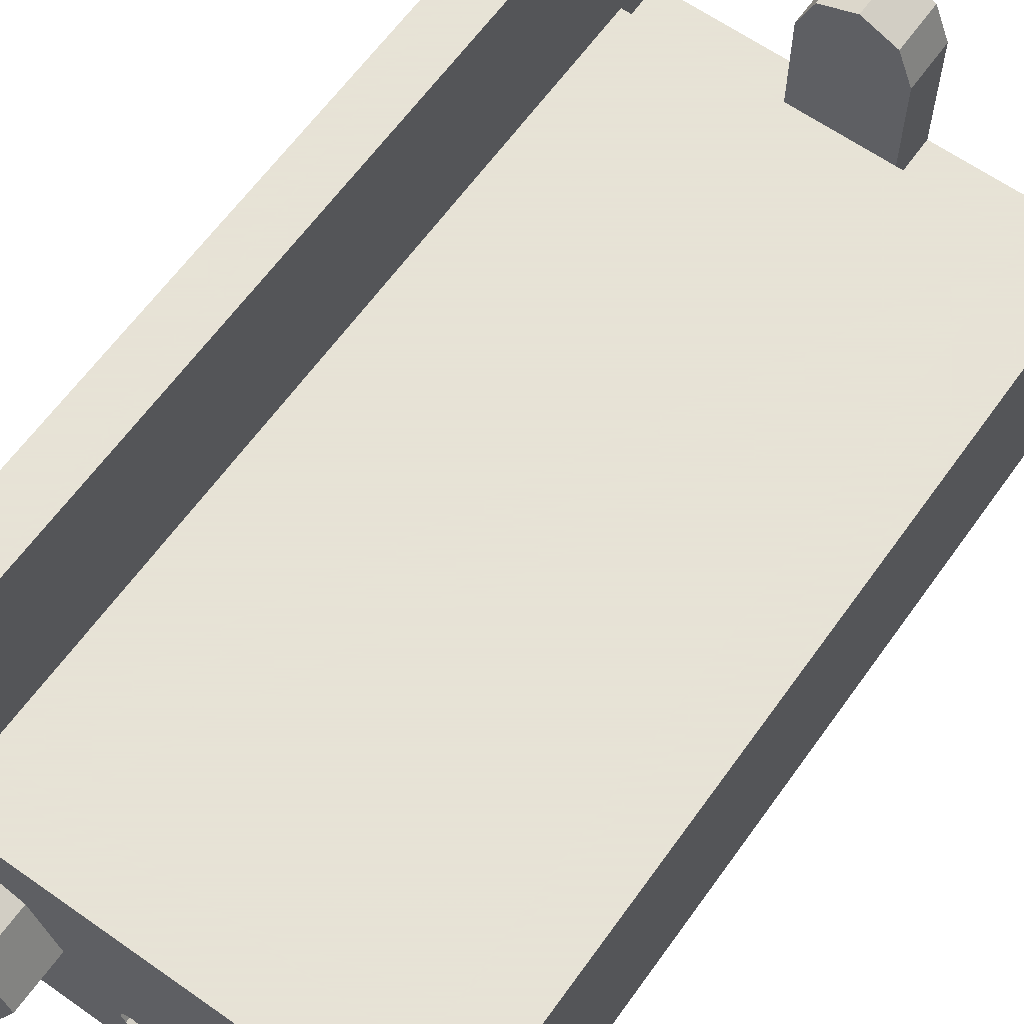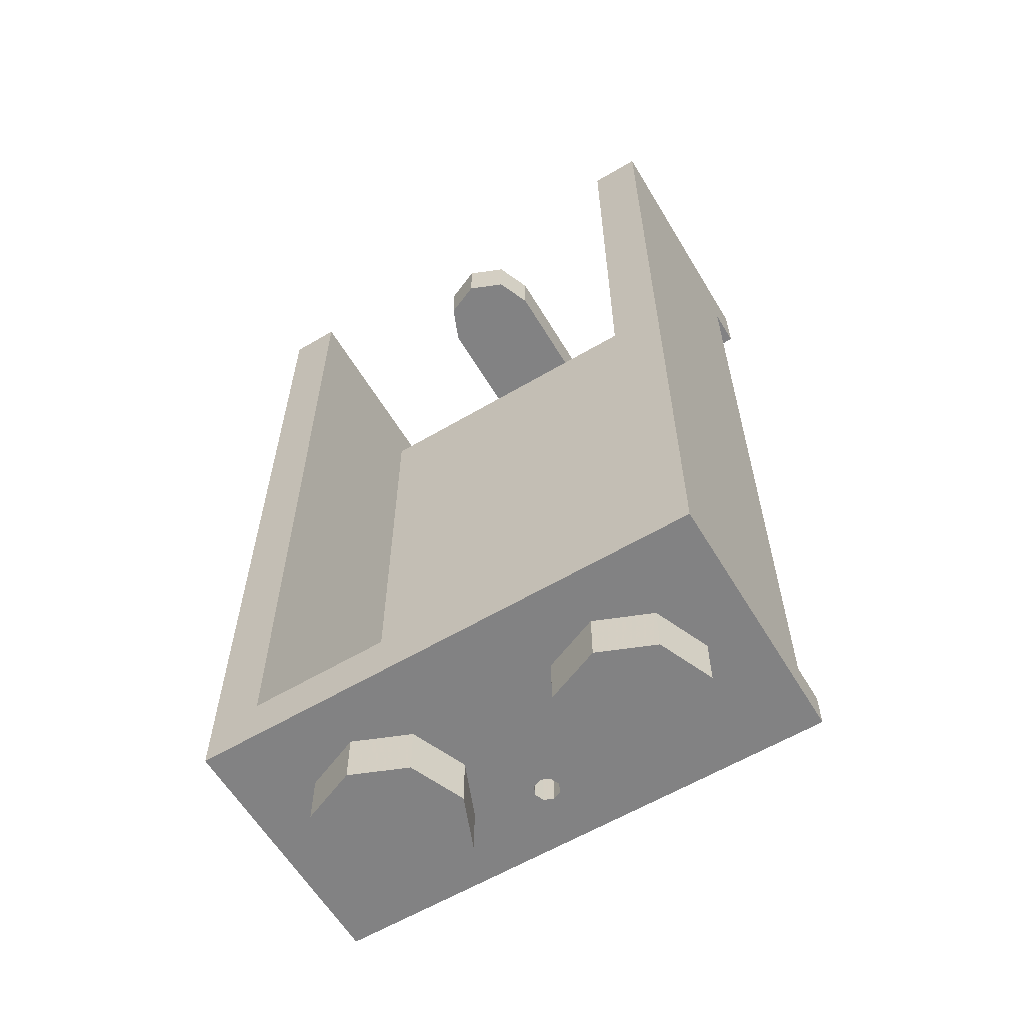
<metadata>
{"format":"obj","ext":"obj","renderer":"f3d","projection":"perspective","resolution":1024,"background":"white","views":[{"elev":62.8,"azim":35.5,"up":"+Z"},{"elev":-60.8,"azim":31.0,"up":"+Y"}]}
</metadata>
<code>
v 0 3.6 0.2
v -0.2 3.6 0.2
v -0.1414 3.6 0.3414
v 0 3.6 0.2
v -0.1414 3.6 0.3414
v 0 3.6 0.4
v 0 3.6 0.2
v 0 3.6 0.4
v 0.1414 3.6 0.3414
v 0 3.6 0.2
v 0.1414 3.6 0.3414
v 0.2 3.6 0.2
v 0 3.4 0.2
v -0.2 3.4 0.2
v -0.1414 3.4 0.3414
v 0 3.4 0.2
v -0.1414 3.4 0.3414
v 0 3.4 0.4
v 0 3.4 0.2
v 0 3.4 0.4
v 0.1414 3.4 0.3414
v 0 3.4 0.2
v 0.1414 3.4 0.3414
v 0.2 3.4 0.2
v -0.1414 3.4 0.3414
v -0.2 3.4 0.2
v -0.2 3.6 0.2
v -0.1414 3.6 0.3414
v 0 3.4 0.4
v -0.1414 3.4 0.3414
v -0.1414 3.6 0.3414
v 0 3.6 0.4
v 0.1414 3.4 0.3414
v 0 3.4 0.4
v 0 3.6 0.4
v 0.1414 3.6 0.3414
v 0.2 3.4 0.2
v 0.1414 3.4 0.3414
v 0.1414 3.6 0.3414
v 0.2 3.6 0.2
v 0.2 3.6 0.2
v 0.2 3.6 -0.3
v -0.2 3.6 -0.3
v -0.2 3.6 0.2
v 0.2 3.6 -0.3
v 0.2 3.4 -0.3
v 0.2 3.4 0.2
v 0.2 3.6 0.2
v -0.2 3.6 0.2
v -0.2 3.4 0.2
v -0.2 3.4 -0.3
v -0.2 3.6 -0.3
v -0.2 3.4 0.2
v 0.2 3.4 0.2
v 0.2 3.4 -0.3
v -0.2 3.4 -0.3
v -1 3.6 -0.5
v -1 3.6 0.5
v -0.8 3.6 0.5
v -0.8 3.6 -0.3
v 0.8 3.6 0.5
v 1 3.6 0.5
v 1 3.6 -0.5
v 0.8 3.6 -0.3
v -1 3.6 -0.5
v -0.8 3.6 -0.3
v 0.8 3.6 -0.3
v 1 3.6 -0.5
v -0.5 2.025 -0.5
v -0.65 2.025 -0.5
v -0.6061 2.131 -0.5
v -0.5 2.025 -0.5
v -0.6061 2.131 -0.5
v -0.5 2.175 -0.5
v -0.5 2.025 -0.5
v -0.5 2.175 -0.5
v -0.3939 2.131 -0.5
v -0.5 2.025 -0.5
v -0.3939 2.131 -0.5
v -0.35 2.025 -0.5
v -0.5 2.025 -0.5
v -0.35 2.025 -0.5
v -0.3939 1.919 -0.5
v -0.5 2.025 -0.5
v -0.3939 1.919 -0.5
v -0.5 1.875 -0.5
v -0.5 2.025 -0.5
v -0.5 1.875 -0.5
v -0.6061 1.919 -0.5
v -0.5 2.025 -0.5
v -0.6061 1.919 -0.5
v -0.65 2.025 -0.5
v -0.6061 2.131 -0.5
v -0.65 2.025 -0.5
v -0.65 2.025 -0.45
v -0.6061 2.131 -0.45
v -0.5 2.175 -0.5
v -0.6061 2.131 -0.5
v -0.6061 2.131 -0.45
v -0.5 2.175 -0.45
v -0.3939 2.131 -0.5
v -0.5 2.175 -0.5
v -0.5 2.175 -0.45
v -0.3939 2.131 -0.45
v -0.35 2.025 -0.5
v -0.3939 2.131 -0.5
v -0.3939 2.131 -0.45
v -0.35 2.025 -0.45
v -0.3939 1.919 -0.5
v -0.35 2.025 -0.5
v -0.35 2.025 -0.45
v -0.3939 1.919 -0.45
v -0.5 1.875 -0.5
v -0.3939 1.919 -0.5
v -0.3939 1.919 -0.45
v -0.5 1.875 -0.45
v -0.6061 1.919 -0.5
v -0.5 1.875 -0.5
v -0.5 1.875 -0.45
v -0.6061 1.919 -0.45
v -0.65 2.025 -0.5
v -0.6061 1.919 -0.5
v -0.6061 1.919 -0.45
v -0.65 2.025 -0.45
v -0.606 2.131 -0.35
v -0.5 2.175 -0.35
v -0.394 2.131 -0.35
v -0.394 1.919 -0.35
v -0.5 1.875 -0.35
v -0.606 1.919 -0.35
v -0.5 2.175 -0.45
v -0.606 2.131 -0.45
v -0.606 2.131 -0.35
v -0.5 2.175 -0.35
v -0.394 2.131 -0.45
v -0.5 2.175 -0.45
v -0.5 2.175 -0.35
v -0.394 2.131 -0.35
v -0.5 1.875 -0.45
v -0.394 1.919 -0.45
v -0.394 1.919 -0.35
v -0.5 1.875 -0.35
v -0.606 1.919 -0.45
v -0.5 1.875 -0.45
v -0.5 1.875 -0.35
v -0.606 1.919 -0.35
v -0.375 1.95 -0.35
v -0.625 1.95 -0.35
v -0.606 1.919 -0.35
v -0.394 1.919 -0.35
v -0.625 2.1 -0.35
v -0.375 2.1 -0.35
v -0.394 2.131 -0.35
v -0.606 2.131 -0.35
v -0.625 2.1 -0.45
v -0.606 2.131 -0.45
v -0.606 2.131 -0.35
v -0.625 2.1 -0.35
v -0.375 2.1 -0.45
v -0.394 2.131 -0.45
v -0.394 2.131 -0.35
v -0.375 2.1 -0.35
v -0.625 1.95 -0.45
v -0.606 1.919 -0.45
v -0.606 1.919 -0.35
v -0.625 1.95 -0.35
v -0.375 1.95 -0.45
v -0.394 1.919 -0.45
v -0.394 1.919 -0.35
v -0.375 1.95 -0.35
v -0.625 1.95 -0.45
v -0.625 2.1 -0.45
v -0.75 2.1 -0.45
v -0.75 1.95 -0.45
v -0.625 2.1 -0.45
v -0.625 2.1 -0.35
v -0.75 2.1 -0.35
v -0.75 2.1 -0.45
v -0.75 1.95 -0.45
v -0.75 1.95 -0.35
v -0.625 1.95 -0.35
v -0.625 1.95 -0.45
v 0.75 1.95 -0.45
v 0.75 2.1 -0.45
v -0.375 2.1 -0.45
v -0.375 1.95 -0.45
v 0.75 2.1 -0.45
v 0.75 2.1 -0.35
v -0.375 2.1 -0.35
v -0.375 2.1 -0.45
v -0.375 1.95 -0.45
v -0.375 1.95 -0.35
v 0.75 1.95 -0.35
v 0.75 1.95 -0.45
v -0.75 1.95 -0.35
v 0.75 1.95 -0.35
v 0.75 2.1 -0.35
v -0.75 2.1 -0.35
v 0.75 0.4 -0.3
v -0.75 0.4 -0.3
v -0.8 0.2 -0.3
v 0.8 0.2 -0.3
v -0.8 0.2 -0.3
v -0.75 0.4 -0.3
v -0.75 2.65 -0.3
v -0.8 3.6 -0.3
v 0.75 2.65 -0.3
v 0.75 0.4 -0.3
v 0.8 0.2 -0.3
v 0.8 3.6 -0.3
v 0.8 3.6 -0.3
v -0.8 3.6 -0.3
v -0.75 2.65 -0.3
v 0.75 2.65 -0.3
v -0.8 0.2 -0.3
v -0.8 3.6 -0.3
v -0.8 3.6 0.5
v -0.8 0.2 0.5
v 0.8 0.2 0.5
v 0.8 3.6 0.5
v 0.8 3.6 -0.3
v 0.8 0.2 -0.3
v 0.75 2.65 -0.3
v 0.75 2.65 -0.5
v -0.75 2.65 -0.5
v -0.75 2.65 -0.3
v 0.75 0.4 -0.3
v 0.75 0.4 -0.5
v 0.75 2.65 -0.5
v 0.75 2.65 -0.3
v -0.75 0.4 -0.3
v -0.75 0.4 -0.5
v 0.75 0.4 -0.5
v 0.75 0.4 -0.3
v -0.75 2.65 -0.3
v -0.75 2.65 -0.5
v -0.75 0.4 -0.5
v -0.75 0.4 -0.3
v 0.9 2.8 -0.35
v 0.9 2.8 -0.5
v -0.9 2.8 -0.5
v -0.9 2.8 -0.35
v 0.9 0.25 -0.35
v 0.9 0.25 -0.5
v 0.9 2.8 -0.5
v 0.9 2.8 -0.35
v -0.9 0.25 -0.35
v -0.9 0.25 -0.5
v 0.9 0.25 -0.5
v 0.9 0.25 -0.35
v -0.9 2.8 -0.35
v -0.9 2.8 -0.5
v -0.9 0.25 -0.5
v -0.9 0.25 -0.35
v -0.9 0.25 -0.5
v -0.75 0.4 -0.5
v 0.75 0.4 -0.5
v 0.9 0.25 -0.5
v -0.75 2.65 -0.5
v -0.9 2.8 -0.5
v 0.9 2.8 -0.5
v 0.75 2.65 -0.5
v -0.75 2.65 -0.5
v -0.75 0.4 -0.5
v -0.9 0.25 -0.5
v -0.9 2.8 -0.5
v 0.9 0.25 -0.5
v 0.75 0.4 -0.5
v 0.75 2.65 -0.5
v 0.9 2.8 -0.5
v -1 0.15 -0.5
v 1 0.15 -0.5
v 1 0 -0.5
v -1 0 -0.5
v -0.8 0.2 0.5
v -1 0 0.5
v 1 0 0.5
v 0.8 0.2 0.5
v -1 3.6 0.5
v -1 0 0.5
v -0.8 0.2 0.5
v -0.8 3.6 0.5
v 0.8 0.2 0.5
v 1 0 0.5
v 1 3.6 0.5
v 0.8 3.6 0.5
v -0.9 0.25 -0.35
v -1 0.15 -0.35
v -1 3.35 -0.35
v -0.9 2.8 -0.35
v 1 3.35 -0.35
v 1 0.15 -0.35
v 0.9 0.25 -0.35
v 0.9 2.8 -0.35
v -1 0.15 -0.35
v -0.9 0.25 -0.35
v 0.9 0.25 -0.35
v 1 0.15 -0.35
v -0.9 2.8 -0.35
v -1 3.35 -0.35
v 1 3.35 -0.35
v 0.9 2.8 -0.35
v -1 3.35 -0.5
v -1 3.35 -0.35
v 1 3.35 -0.35
v 1 3.35 -0.5
v -1 3.35 -0.5
v 1 3.35 -0.5
v 1 3.6 -0.5
v -1 3.6 -0.5
v 1 0.15 -0.35
v 1 0.15 -0.5
v -1 0.15 -0.5
v -1 0.15 -0.35
v 0.9 3.1 -0.5
v -0.9 3.1 -0.5
v -0.9 2.95 -0.5
v 0.9 2.95 -0.5
v 0.9 3.1 -0.5
v 0.9 3.1 -0.35
v -0.9 3.1 -0.35
v -0.9 3.1 -0.5
v 0.9 2.95 -0.5
v 0.9 2.95 -0.35
v 0.9 3.1 -0.35
v 0.9 3.1 -0.5
v -0.9 2.95 -0.5
v -0.9 2.95 -0.35
v 0.9 2.95 -0.35
v 0.9 2.95 -0.5
v -0.9 3.1 -0.5
v -0.9 3.1 -0.35
v -0.9 2.95 -0.35
v -0.9 2.95 -0.5
v -1 0 0.5
v -1 0.15 -0.35
v -1 0.15 -0.5
v -1 0 -0.5
v -1 0 0.5
v -1 3.6 0.5
v -1 3.35 -0.35
v -1 0.15 -0.35
v -1 3.35 -0.35
v -1 3.6 0.5
v -1 3.6 -0.5
v -1 3.35 -0.5
v 1 0.15 -0.5
v 1 0.15 -0.35
v 1 0 0.5
v 1 0 -0.5
v 1 3.35 -0.35
v 1 3.6 0.5
v 1 0 0.5
v 1 0.15 -0.35
v 1 3.6 -0.5
v 1 3.6 0.5
v 1 3.35 -0.35
v 1 3.35 -0.5
v -0.05 0 -0.2
v -0.03535 0 -0.2146
v -0.05 0 -0.25
v -0.05 0 -0.2
v 0 0 -0.2
v -0.03535 0 -0.2146
v 0.05 0 -0.2
v 0.03535 0 -0.2146
v 0 0 -0.2
v 0.05 0 -0.2
v 0.05 0 -0.25
v 0.03535 0 -0.2146
v 0.05 0 -0.3
v 0.03535 0 -0.2854
v 0.05 0 -0.25
v 0.05 0 -0.3
v 0 0 -0.3
v 0.03535 0 -0.2854
v -0.05 0 -0.3
v -0.03535 0 -0.2854
v 0 0 -0.3
v -0.05 0 -0.3
v -0.05 0 -0.25
v -0.03535 0 -0.2854
v -0.05 0.2 -0.2
v -0.03535 0.2 -0.2146
v -0.05 0.2 -0.25
v -0.05 0.2 -0.2
v 0 0.2 -0.2
v -0.03535 0.2 -0.2146
v 0.05 0.2 -0.2
v 0.03535 0.2 -0.2146
v 0 0.2 -0.2
v 0.05 0.2 -0.2
v 0.05 0.2 -0.25
v 0.03535 0.2 -0.2146
v 0.05 0.2 -0.3
v 0.03535 0.2 -0.2854
v 0.05 0.2 -0.25
v 0.05 0.2 -0.3
v 0 0.2 -0.3
v 0.03535 0.2 -0.2854
v -0.05 0.2 -0.3
v -0.03535 0.2 -0.2854
v 0 0.2 -0.3
v -0.05 0.2 -0.3
v -0.05 0.2 -0.25
v -0.03535 0.2 -0.2854
v -0.03535 0.2 -0.2146
v -0.05 0.2 -0.25
v -0.05 0 -0.25
v -0.03535 0 -0.2146
v 0 0.2 -0.2
v -0.03535 0.2 -0.2146
v -0.03535 0 -0.2146
v 0 0 -0.2
v 0.03535 0.2 -0.2146
v 0 0.2 -0.2
v 0 0 -0.2
v 0.03535 0 -0.2146
v 0.05 0.2 -0.25
v 0.03535 0.2 -0.2146
v 0.03535 0 -0.2146
v 0.05 0 -0.25
v 0.03535 0.2 -0.2854
v 0.05 0.2 -0.25
v 0.05 0 -0.25
v 0.03535 0 -0.2854
v 0 0.2 -0.3
v 0.03535 0.2 -0.2854
v 0.03535 0 -0.2854
v 0 0 -0.3
v -0.03535 0.2 -0.2854
v 0 0.2 -0.3
v 0 0 -0.3
v -0.03535 0 -0.2854
v -0.05 0.2 -0.25
v -0.03535 0.2 -0.2854
v -0.03535 0 -0.2854
v -0.05 0 -0.25
v -0.05 0 -0.3
v -0.05 0 -0.2
v -1 0 0.5
v -1 0 -0.5
v 1 0 0.5
v 0.05 0 -0.2
v 0.05 0 -0.3
v 1 0 -0.5
v 1 0 -0.5
v 0.05 0 -0.3
v -0.05 0 -0.3
v -1 0 -0.5
v -0.05 0 -0.2
v 0.05 0 -0.2
v 1 0 0.5
v -1 0 0.5
v -0.8 0.2 0.5
v -0.05 0.2 -0.2
v -0.05 0.2 -0.3
v -0.8 0.2 -0.3
v 0.05 0.2 -0.3
v 0.05 0.2 -0.2
v 0.8 0.2 0.5
v 0.8 0.2 -0.3
v 0.8 0.2 0.5
v 0.05 0.2 -0.2
v -0.05 0.2 -0.2
v -0.8 0.2 0.5
v 0.7121 0 0.2121
v 0.8 0 0
v 0.8 -0.2 0
v 0.7121 -0.2 0.2121
v 0.5 0 0.3
v 0.7121 0 0.2121
v 0.7121 -0.2 0.2121
v 0.5 -0.2 0.3
v 0.2879 0 0.2121
v 0.5 0 0.3
v 0.5 -0.2 0.3
v 0.2879 -0.2 0.2121
v 0.2 0 0
v 0.2879 0 0.2121
v 0.2879 -0.2 0.2121
v 0.2 -0.2 0
v 0.2879 0 -0.2121
v 0.2 0 0
v 0.2 -0.2 0
v 0.2879 -0.2 -0.2121
v 0.5 0 -0.3
v 0.2879 0 -0.2121
v 0.2879 -0.2 -0.2121
v 0.5 -0.2 -0.3
v 0.7121 0 -0.2121
v 0.5 0 -0.3
v 0.5 -0.2 -0.3
v 0.7121 -0.2 -0.2121
v 0.8 0 0
v 0.7121 0 -0.2121
v 0.7121 -0.2 -0.2121
v 0.8 -0.2 0
v 0.5 -0.2 0
v 0.8 -0.2 0
v 0.7121 -0.2 0.2121
v 0.5 -0.2 0
v 0.7121 -0.2 0.2121
v 0.5 -0.2 0.3
v 0.5 -0.2 0
v 0.5 -0.2 0.3
v 0.2879 -0.2 0.2121
v 0.5 -0.2 0
v 0.2879 -0.2 0.2121
v 0.2 -0.2 0
v 0.5 -0.2 0
v 0.2 -0.2 0
v 0.2879 -0.2 -0.2121
v 0.5 -0.2 0
v 0.2879 -0.2 -0.2121
v 0.5 -0.2 -0.3
v 0.5 -0.2 0
v 0.5 -0.2 -0.3
v 0.7121 -0.2 -0.2121
v 0.5 -0.2 0
v 0.7121 -0.2 -0.2121
v 0.8 -0.2 0
v -0.2879 0 0.2121
v -0.2 0 0
v -0.2 -0.2 0
v -0.2879 -0.2 0.2121
v -0.5 0 0.3
v -0.2879 0 0.2121
v -0.2879 -0.2 0.2121
v -0.5 -0.2 0.3
v -0.7121 0 0.2121
v -0.5 0 0.3
v -0.5 -0.2 0.3
v -0.7121 -0.2 0.2121
v -0.8 0 0
v -0.7121 0 0.2121
v -0.7121 -0.2 0.2121
v -0.8 -0.2 0
v -0.7121 0 -0.2121
v -0.8 0 0
v -0.8 -0.2 0
v -0.7121 -0.2 -0.2121
v -0.5 0 -0.3
v -0.7121 0 -0.2121
v -0.7121 -0.2 -0.2121
v -0.5 -0.2 -0.3
v -0.2879 0 -0.2121
v -0.5 0 -0.3
v -0.5 -0.2 -0.3
v -0.2879 -0.2 -0.2121
v -0.2 0 0
v -0.2879 0 -0.2121
v -0.2879 -0.2 -0.2121
v -0.2 -0.2 0
v -0.5 -0.2 0
v -0.2 -0.2 0
v -0.2879 -0.2 0.2121
v -0.5 -0.2 0
v -0.2879 -0.2 0.2121
v -0.5 -0.2 0.3
v -0.5 -0.2 0
v -0.5 -0.2 0.3
v -0.7121 -0.2 0.2121
v -0.5 -0.2 0
v -0.7121 -0.2 0.2121
v -0.8 -0.2 0
v -0.5 -0.2 0
v -0.8 -0.2 0
v -0.7121 -0.2 -0.2121
v -0.5 -0.2 0
v -0.7121 -0.2 -0.2121
v -0.5 -0.2 -0.3
v -0.5 -0.2 0
v -0.5 -0.2 -0.3
v -0.2879 -0.2 -0.2121
v -0.5 -0.2 0
v -0.2879 -0.2 -0.2121
v -0.2 -0.2 0
v 0.8 3.4 -0.3
v 0.8 0.2 -0.3
v -0.8 0.2 -0.3
v -0.8 3.4 -0.3
v -0.8 0.2 -0.2
v 0.8 0.2 -0.2
v 0.8 3.4 -0.2
v -0.8 3.4 -0.2
v -0.8 3.4 -0.2
v 0.8 3.4 -0.2
v 0.8 3.4 -0.3
v -0.8 3.4 -0.3
v -0.8 0.2 -0.2
v -0.8 3.4 -0.2
v -0.8 3.4 -0.3
v -0.8 0.2 -0.3
v 0.8 0.2 -0.2
v -0.8 0.2 -0.2
v -0.8 0.2 -0.3
v 0.8 0.2 -0.3
v 0.8 3.4 -0.2
v 0.8 0.2 -0.2
v 0.8 0.2 -0.3
v 0.8 3.4 -0.3
v 0.05 0.2 -0.25
v 0.03535 0.1646 -0.25
v 0.03535 0.2 -0.2146
v 0 0.1646 -0.2146
v 0 0.2 -0.2
v 0.03535 0.2 -0.2146
v 0.03535 0.1646 -0.25
v 0 0.1646 -0.2146
v 0.03535 0.2 -0.2146
v 0 0.15 -0.25
v 0 0.1646 -0.2146
v 0.03535 0.1646 -0.25
v 0.05 0.2 -0.25
v 0.03535 0.1646 -0.25
v 0.03535 0.2 -0.2854
v 0 0.1646 -0.2854
v 0 0.2 -0.3
v 0.03535 0.2 -0.2854
v 0.03535 0.1646 -0.25
v 0 0.1646 -0.2854
v 0.03535 0.2 -0.2854
v 0 0.15 -0.25
v 0 0.1646 -0.2854
v 0.03535 0.1646 -0.25
v -0.05 0.2 -0.25
v -0.03535 0.1646 -0.25
v -0.03535 0.2 -0.2146
v 0 0.1646 -0.2146
v 0 0.2 -0.2
v -0.03535 0.2 -0.2146
v -0.03535 0.1646 -0.25
v 0 0.1646 -0.2146
v -0.03535 0.2 -0.2146
v 0 0.15 -0.25
v 0 0.1646 -0.2146
v -0.03535 0.1646 -0.25
v -0.05 0.2 -0.25
v -0.03535 0.1646 -0.25
v -0.03535 0.2 -0.2854
v 0 0.1646 -0.2854
v 0 0.2 -0.3
v -0.03535 0.2 -0.2854
v -0.03535 0.1646 -0.25
v 0 0.1646 -0.2854
v -0.03535 0.2 -0.2854
v 0 0.15 -0.25
v 0 0.1646 -0.2854
v -0.03535 0.1646 -0.25
g mesh2267139
f 1 2 3
f 4 5 6
f 7 8 9
f 10 11 12
g mesh2267141
f 13 15 14
f 16 18 17
f 19 21 20
f 22 24 23
g mesh2267143
f 25 27 26
f 27 25 28
f 29 31 30
f 31 29 32
f 33 35 34
f 35 33 36
f 37 39 38
f 39 37 40
f 41 42 43
f 43 44 41
g mesh2267147
f 45 47 46
f 47 45 48
g mesh2267148
f 49 51 50
f 51 49 52
g mesh2267149
f 53 55 54
f 55 53 56
f 57 58 59
f 59 60 57
f 61 62 63
f 63 64 61
f 65 66 67
f 67 68 65
g mesh2267153
f 69 70 71
f 72 73 74
f 75 76 77
f 78 79 80
f 81 82 83
f 84 85 86
f 87 88 89
f 90 91 92
g mesh2267155
f 93 94 95
f 95 96 93
f 97 98 99
f 99 100 97
f 101 102 103
f 103 104 101
f 105 106 107
f 107 108 105
f 109 110 111
f 111 112 109
f 113 114 115
f 115 116 113
f 117 118 119
f 119 120 117
f 121 122 123
f 123 124 121
g mesh2267158
f 125 127 126
g mesh2267160
f 128 130 129
g mesh2267164
f 131 132 133
f 133 134 131
f 135 136 137
f 137 138 135
g mesh2267166
f 139 140 141
f 141 142 139
f 143 144 145
f 145 146 143
f 147 148 149
f 149 150 147
f 151 152 153
f 153 154 151
g mesh2267170
f 155 157 156
f 157 155 158
g mesh2267172
f 159 160 161
f 161 162 159
g mesh2267174
f 163 164 165
f 165 166 163
g mesh2267176
f 167 169 168
f 169 167 170
g mesh2267178
f 171 173 172
f 173 171 174
f 175 177 176
f 177 175 178
f 179 181 180
f 181 179 182
g mesh2267180
f 183 185 184
f 185 183 186
f 187 189 188
f 189 187 190
f 191 193 192
f 193 191 194
f 195 196 197
f 197 198 195
f 199 200 201
f 201 202 199
f 203 204 205
f 205 206 203
f 207 208 209
f 209 210 207
f 211 212 213
f 213 214 211
f 215 216 217
f 217 218 215
f 219 220 221
f 221 222 219
g mesh2267182
f 223 225 224
f 225 223 226
f 227 229 228
f 229 227 230
f 231 233 232
f 233 231 234
f 235 237 236
f 237 235 238
g mesh2267184
f 239 240 241
f 241 242 239
f 243 244 245
f 245 246 243
f 247 248 249
f 249 250 247
f 251 252 253
f 253 254 251
f 255 256 257
f 257 258 255
f 259 260 261
f 261 262 259
f 263 264 265
f 265 266 263
f 267 268 269
f 269 270 267
f 271 272 273
f 273 274 271
f 275 276 277
f 277 278 275
f 279 280 281
f 281 282 279
f 283 284 285
f 285 286 283
f 287 288 289
f 289 290 287
f 291 292 293
f 293 294 291
f 295 296 297
f 297 298 295
f 299 300 301
f 301 302 299
g mesh2267186
f 303 305 304
f 305 303 306
f 307 309 308
f 309 307 310
g mesh2267188
f 311 312 313
f 313 314 311
g mesh2267190
f 315 317 316
f 317 315 318
f 319 321 320
f 321 319 322
f 323 325 324
f 325 323 326
f 327 329 328
f 329 327 330
f 331 333 332
f 333 331 334
f 335 336 337
f 337 338 335
f 339 340 341
f 341 342 339
f 343 344 345
f 345 346 343
f 347 348 349
f 349 350 347
f 351 352 353
f 353 354 351
f 355 356 357
f 357 358 355
g mesh2267193
f 359 361 360
f 362 364 363
f 365 367 366
f 368 370 369
f 371 373 372
f 374 376 375
f 377 379 378
f 380 382 381
g mesh2267196
f 383 384 385
f 386 387 388
f 389 390 391
f 392 393 394
f 395 396 397
f 398 399 400
f 401 402 403
f 404 405 406
g mesh2267198
f 407 409 408
f 409 407 410
f 411 413 412
f 413 411 414
f 415 417 416
f 417 415 418
f 419 421 420
f 421 419 422
f 423 425 424
f 425 423 426
f 427 429 428
f 429 427 430
f 431 433 432
f 433 431 434
f 435 437 436
f 437 435 438
f 439 440 441
f 441 442 439
f 443 444 445
f 445 446 443
f 447 448 449
f 449 450 447
f 451 452 453
f 453 454 451
f 455 456 457
f 457 458 455
f 459 460 461
f 461 462 459
f 463 464 465
f 465 466 463
g mesh2267204
f 467 469 468
f 469 467 470
f 471 473 472
f 473 471 474
f 475 477 476
f 477 475 478
f 479 481 480
f 481 479 482
f 483 485 484
f 485 483 486
f 487 489 488
f 489 487 490
f 491 493 492
f 493 491 494
f 495 497 496
f 497 495 498
g mesh2267206
f 499 500 501
f 502 503 504
f 505 506 507
f 508 509 510
f 511 512 513
f 514 515 516
f 517 518 519
f 520 521 522
g mesh2267212
f 523 525 524
f 525 523 526
f 527 529 528
f 529 527 530
f 531 533 532
f 533 531 534
f 535 537 536
f 537 535 538
f 539 541 540
f 541 539 542
f 543 545 544
f 545 543 546
f 547 549 548
f 549 547 550
f 551 553 552
f 553 551 554
g mesh2267214
f 555 556 557
f 558 559 560
f 561 562 563
f 564 565 566
f 567 568 569
f 570 571 572
f 573 574 575
f 576 577 578
g mesh2267219
f 579 580 581
f 581 582 579
f 583 584 585
f 585 586 583
f 587 588 589
f 589 590 587
f 591 592 593
f 593 594 591
f 595 596 597
f 597 598 595
f 599 600 601
f 601 602 599
g mesh2267223
f 603 605 604
f 606 608 607
f 609 611 610
f 612 614 613
g mesh2267225
f 615 616 617
f 618 619 620
f 621 622 623
f 624 625 626
g mesh2267227
f 627 628 629
f 630 631 632
f 633 634 635
f 636 637 638
g mesh2267229
f 639 641 640
f 642 644 643
f 645 647 646
f 648 650 649

</code>
